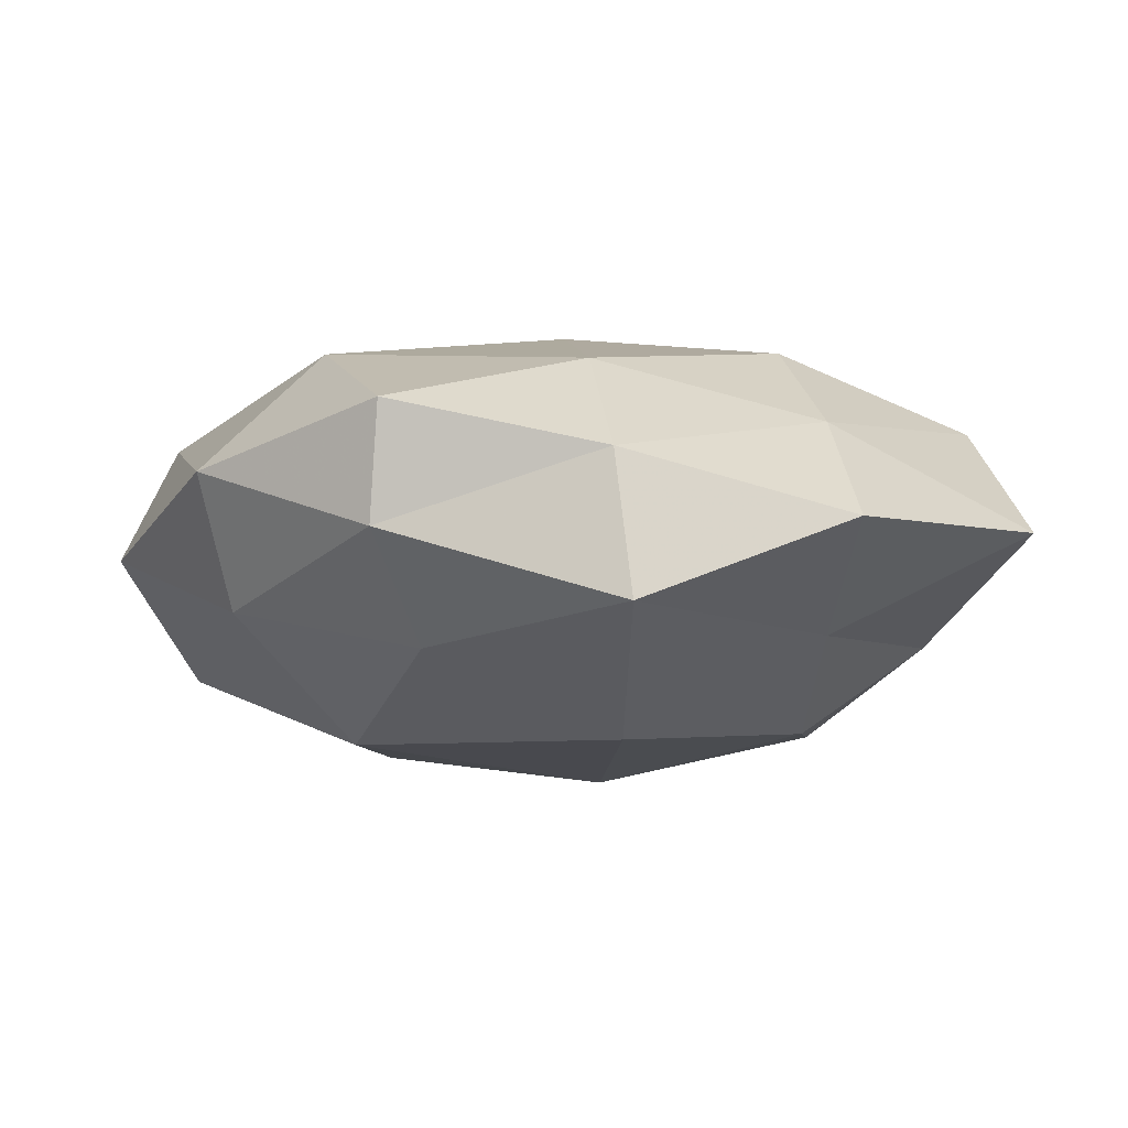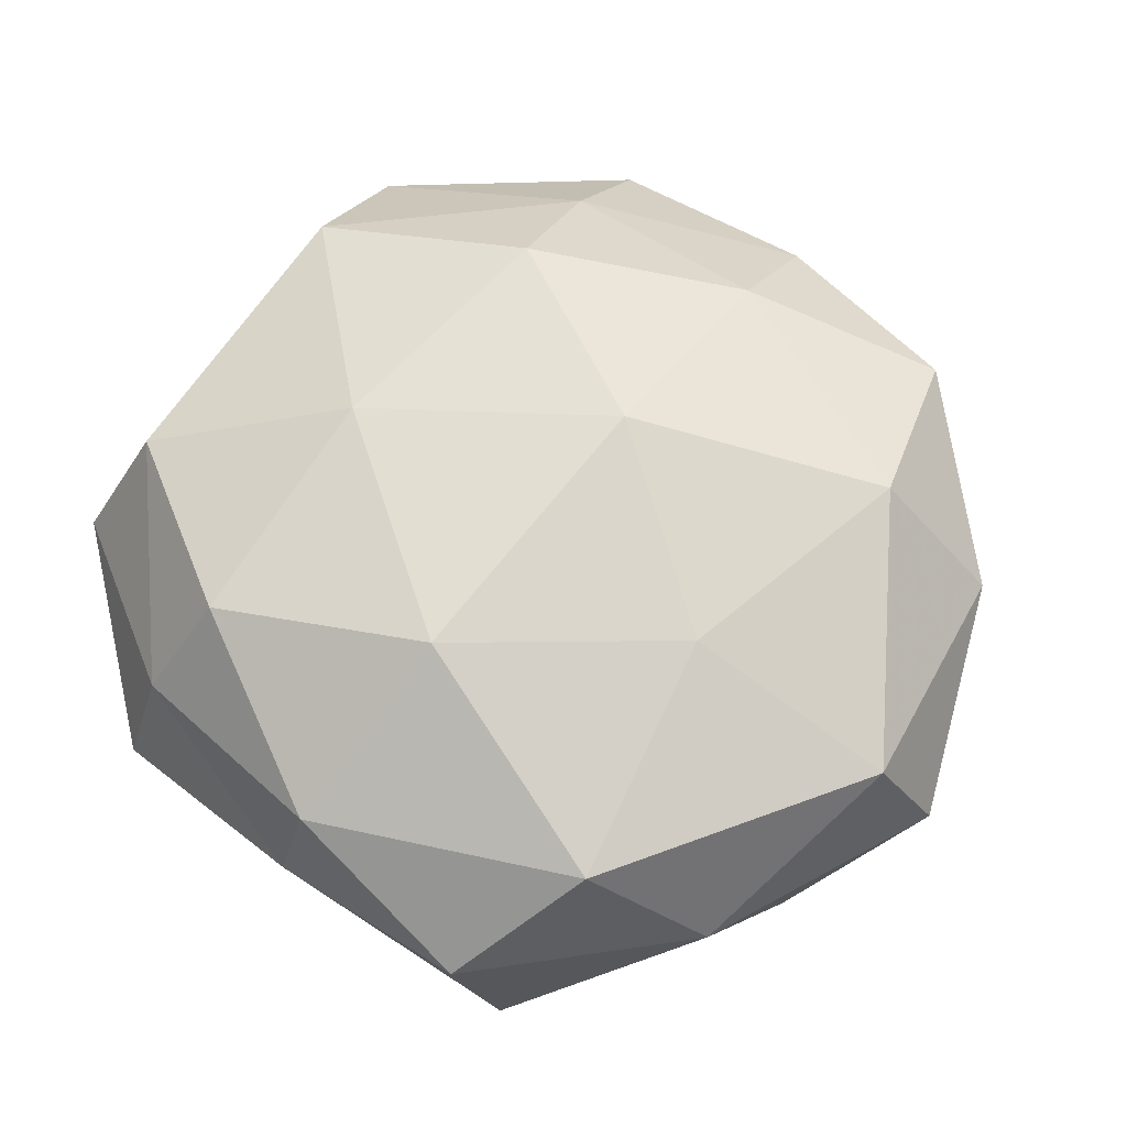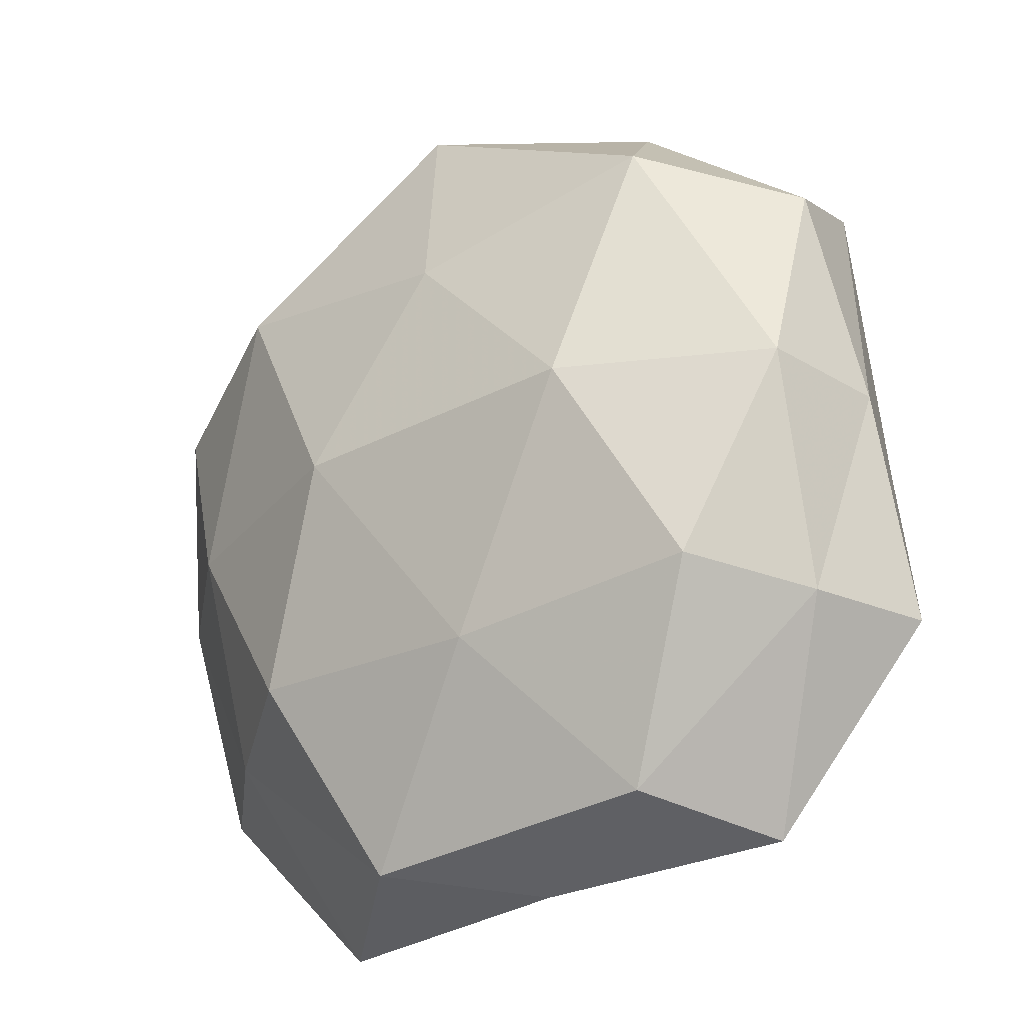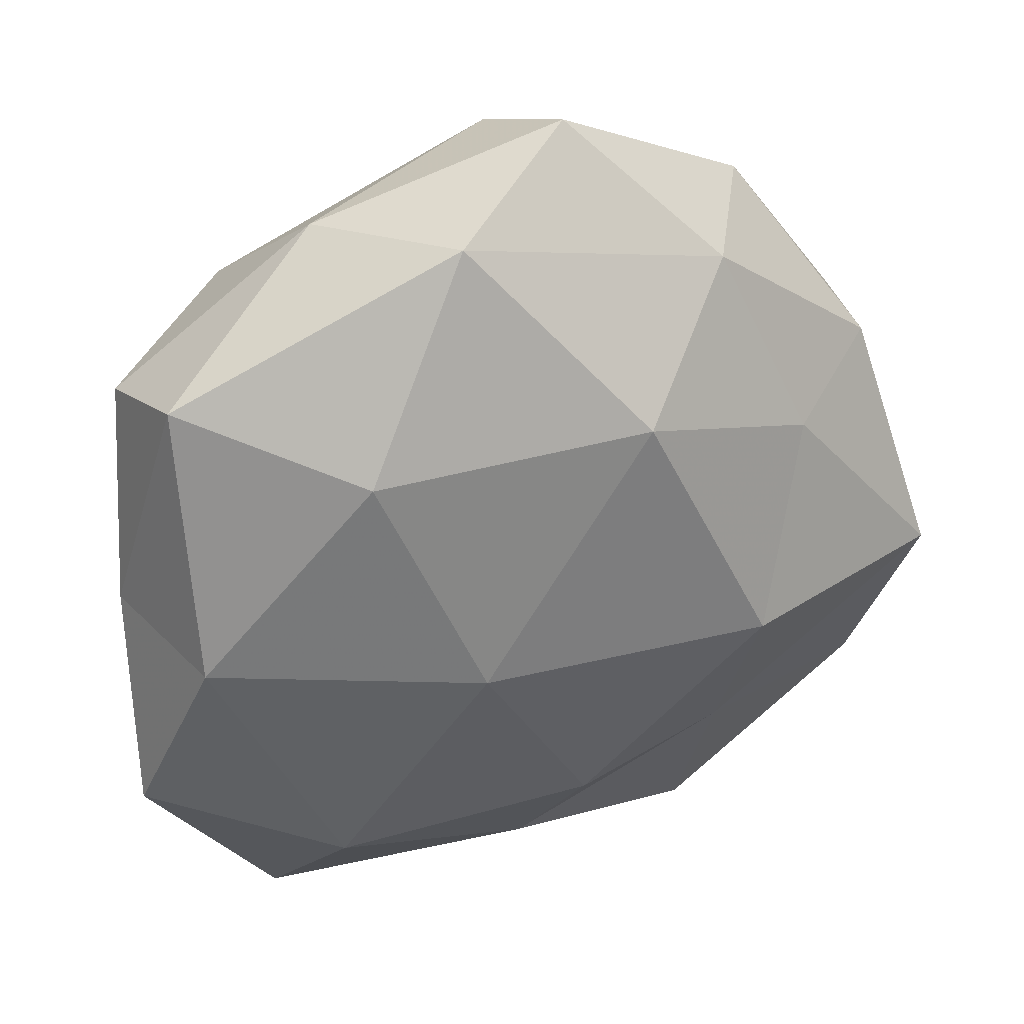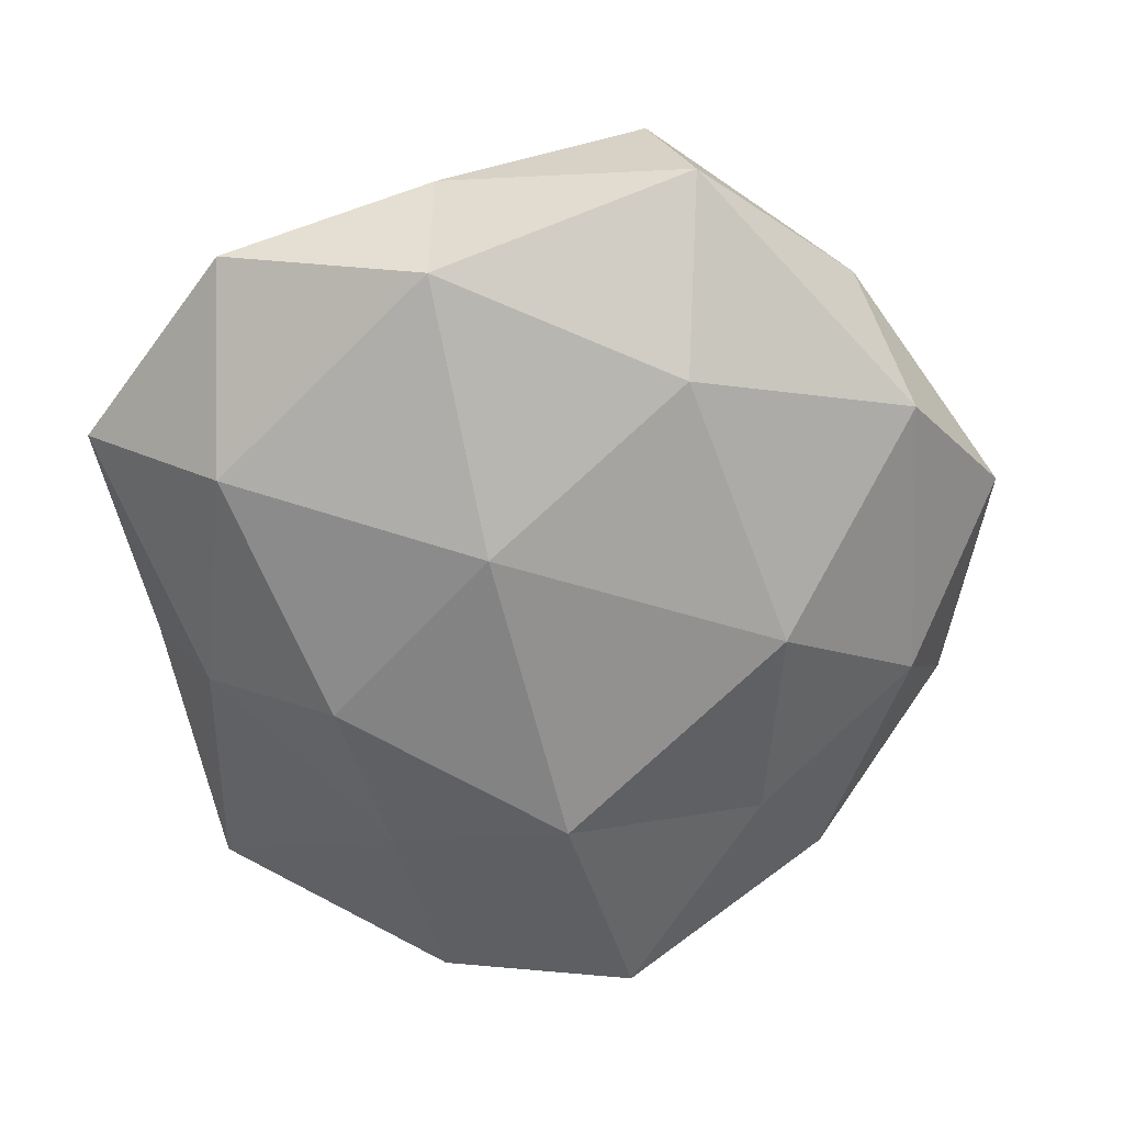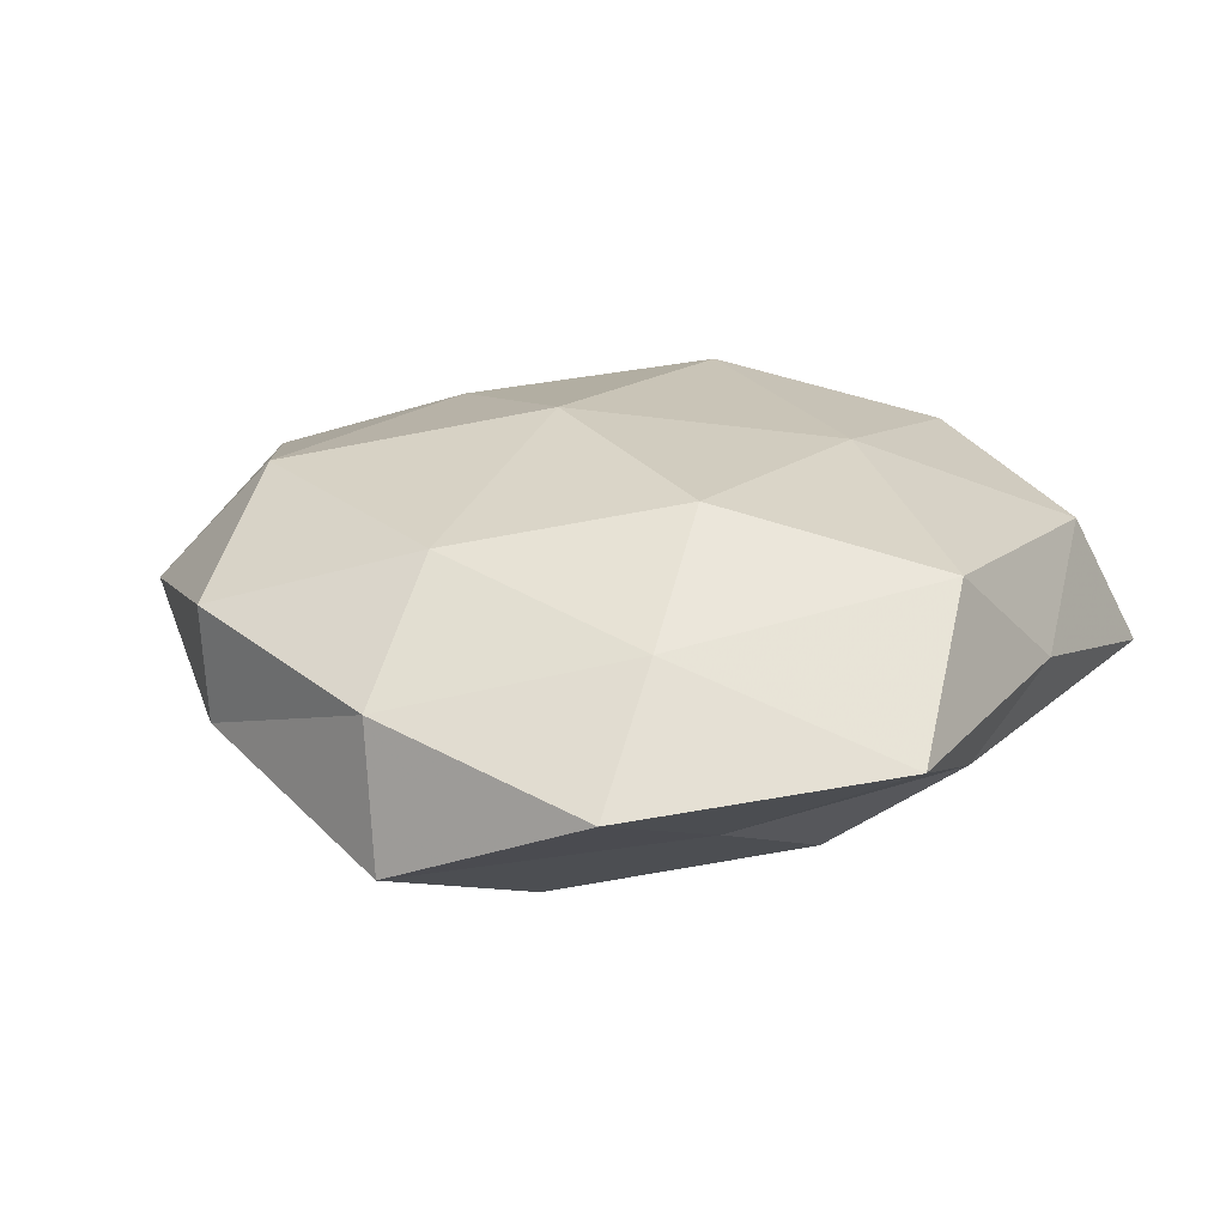
<metadata>
{"format":"obj","ext":"obj","renderer":"f3d","projection":"perspective","resolution":1024,"background":"white","views":[{"elev":-10.9,"azim":-88.9,"up":"+Z"},{"elev":68.3,"azim":132.7,"up":"+Z"},{"elev":-23.9,"azim":36.5,"up":"+Y"},{"elev":35.4,"azim":158.5,"up":"+Y"},{"elev":-66.6,"azim":108.5,"up":"+Z"},{"elev":16.1,"azim":-54.8,"up":"+Z"}]}
</metadata>
<code>
v -0.0376 -0.02896 0.008976
v -0.0294 0.02807 0.01934
v 0.02269 0.003465 0.0254
v -0.0259 -0.0295 -0.01324
v 0.02328 0.0245 -0.02156
v -0.03927 -0.002526 0.01602
v -0.01274 0.0007018 0.02582
v 0.006902 -0.02485 0.02195
v -0.05435 -0.007172 -0.0141
v 0.02791 -0.03113 -0.01838
v 0.009073 0.04814 -0.01331
v -0.003671 0.0494 0.01394
v -0.01066 -0.04839 0.01399
v -0.007958 0.05537 -0.0008267
v -0.05029 -0.03142 -0.0044
v 0.03549 -0.02036 0.01882
v 0.04493 -0.02294 0.006017
v -0.02569 -0.006152 -0.02507
v 0.04563 0.003933 0.01358
v 0.0244 -0.04397 0.01221
v -0.02642 -0.05338 -0.001481
v -0.03432 0.01618 -0.0159
v 0.05051 -0.02359 -0.008014
v 0.04333 0.0002325 -0.01715
v -0.01012 0.02586 -0.02378
v -0.04781 0.02084 -0.004792
v 0.03353 -0.04769 -0.003597
v 0.02945 0.03336 0.01768
v 0.005057 -0.05089 0.001966
v -0.04994 0.01996 0.008897
v 0.01146 -0.003327 -0.02615
v 0.0012 -0.04379 -0.01049
v 0.001226 0.02462 0.02223
v 0.04586 0.02746 0.005477
v -0.05342 -0.005188 0.002573
v -0.003359 -0.02812 -0.02174
v -0.03319 0.04199 0.004626
v 0.02198 0.04597 0.002602
v 0.04927 0.002533 -0.001174
v 0.04311 0.03219 -0.009373
v -0.02483 0.03876 -0.01016
v -0.02316 -0.02471 0.0209
f 2 6 7
f 7 8 3
f 4 15 9
f 3 8 16
f 4 9 18
f 3 16 19
f 19 16 17
f 8 13 20
f 16 8 20
f 20 17 16
f 21 13 1
f 15 21 1
f 4 21 15
f 18 9 22
f 10 24 23
f 5 25 11
f 18 22 25
f 22 9 26
f 27 17 20
f 10 23 27
f 27 23 17
f 3 19 28
f 20 13 29
f 21 29 13
f 29 27 20
f 2 30 6
f 31 5 24
f 31 24 10
f 31 25 5
f 18 25 31
f 32 21 4
f 10 27 32
f 32 29 21
f 32 27 29
f 33 2 7
f 33 7 3
f 33 12 2
f 33 3 28
f 33 28 12
f 28 19 34
f 6 35 1
f 1 35 15
f 9 15 35
f 9 35 26
f 6 30 35
f 26 35 30
f 36 4 18
f 36 31 10
f 36 18 31
f 36 32 4
f 36 10 32
f 12 37 2
f 12 14 37
f 2 37 30
f 30 37 26
f 14 38 11
f 12 38 14
f 28 38 12
f 28 34 38
f 19 17 39
f 39 17 23
f 23 24 39
f 34 19 39
f 11 40 5
f 24 5 40
f 38 40 11
f 38 34 40
f 24 40 39
f 39 40 34
f 11 41 14
f 25 41 11
f 25 22 41
f 26 41 22
f 37 14 41
f 37 41 26
f 42 6 1
f 7 6 42
f 7 42 8
f 1 13 42
f 8 42 13

</code>
